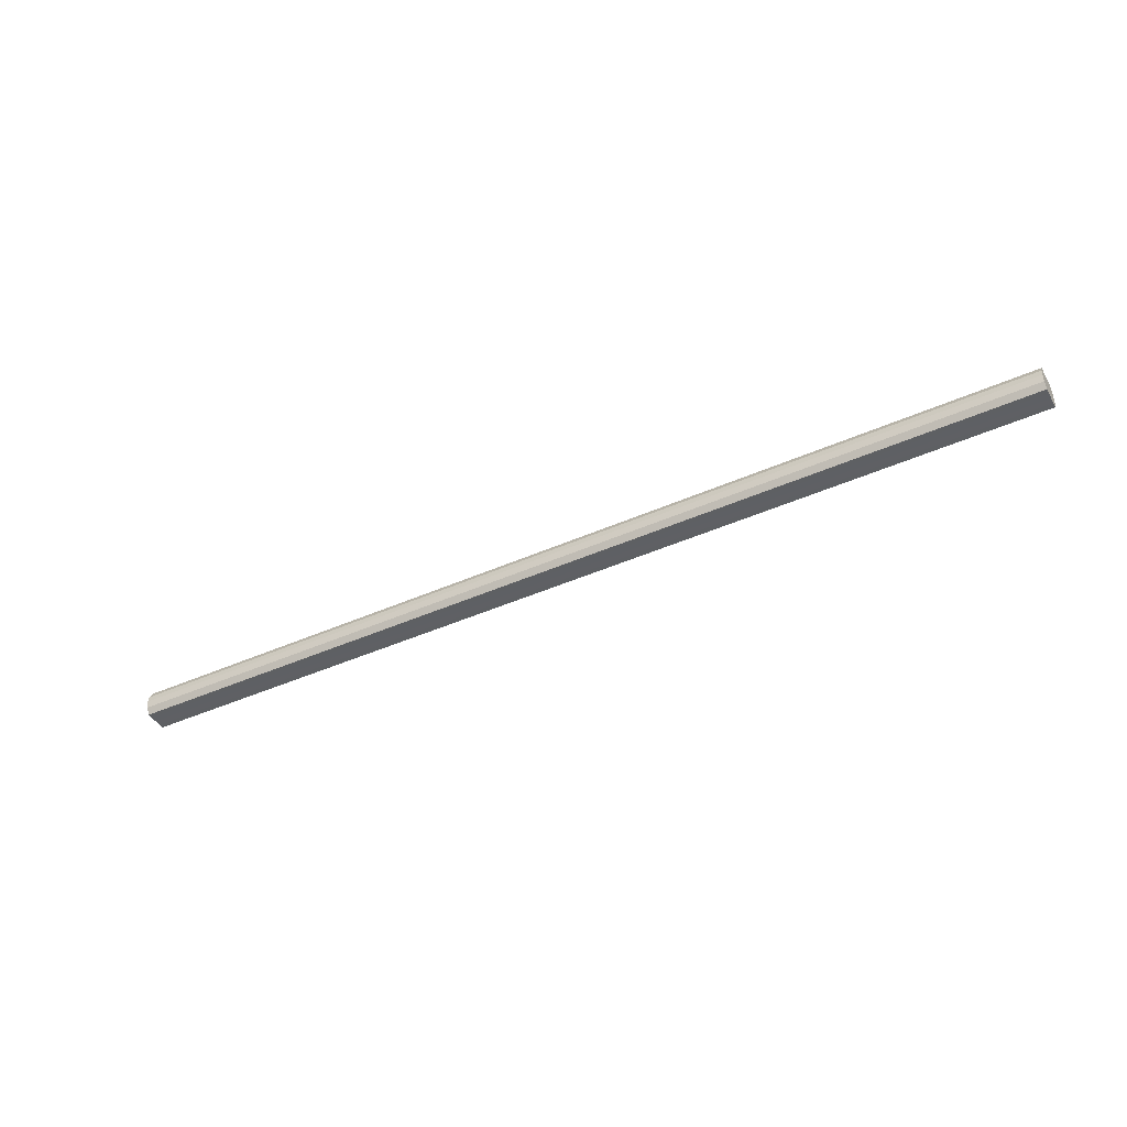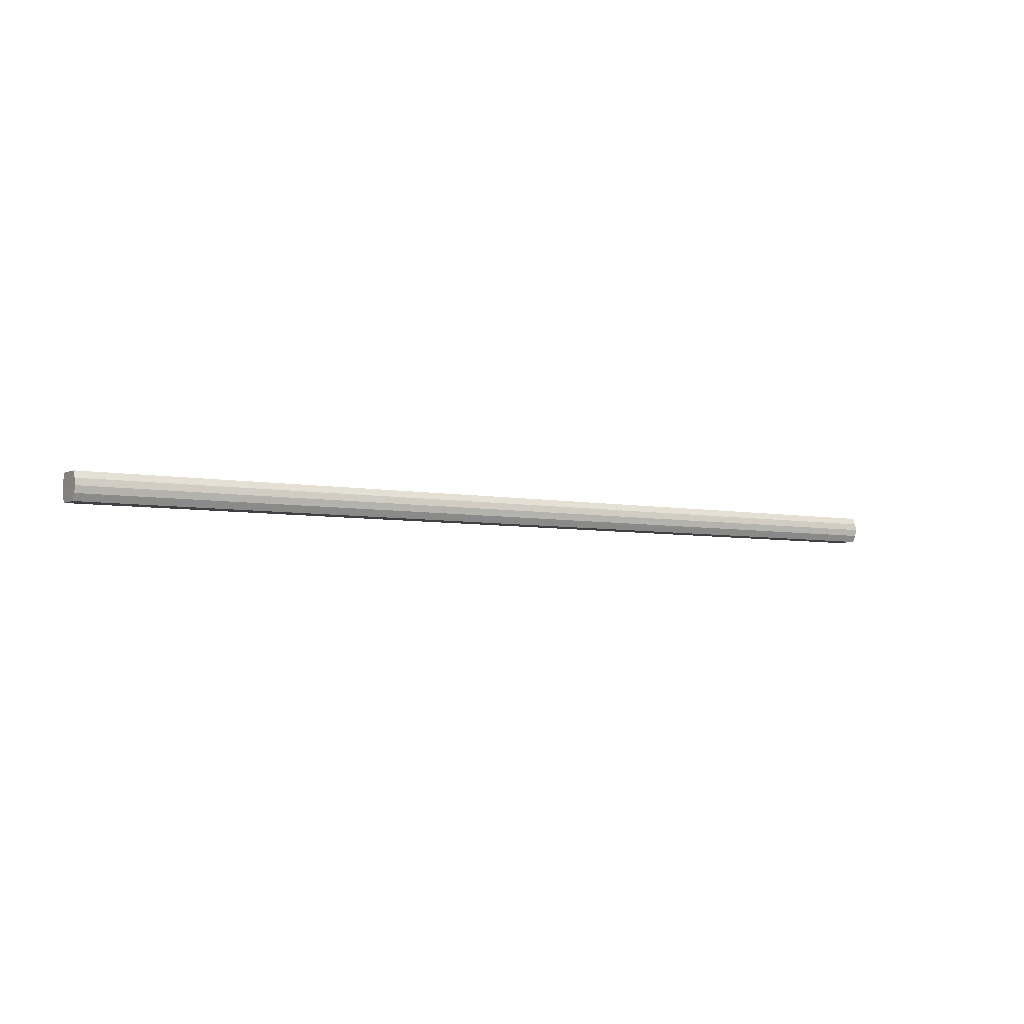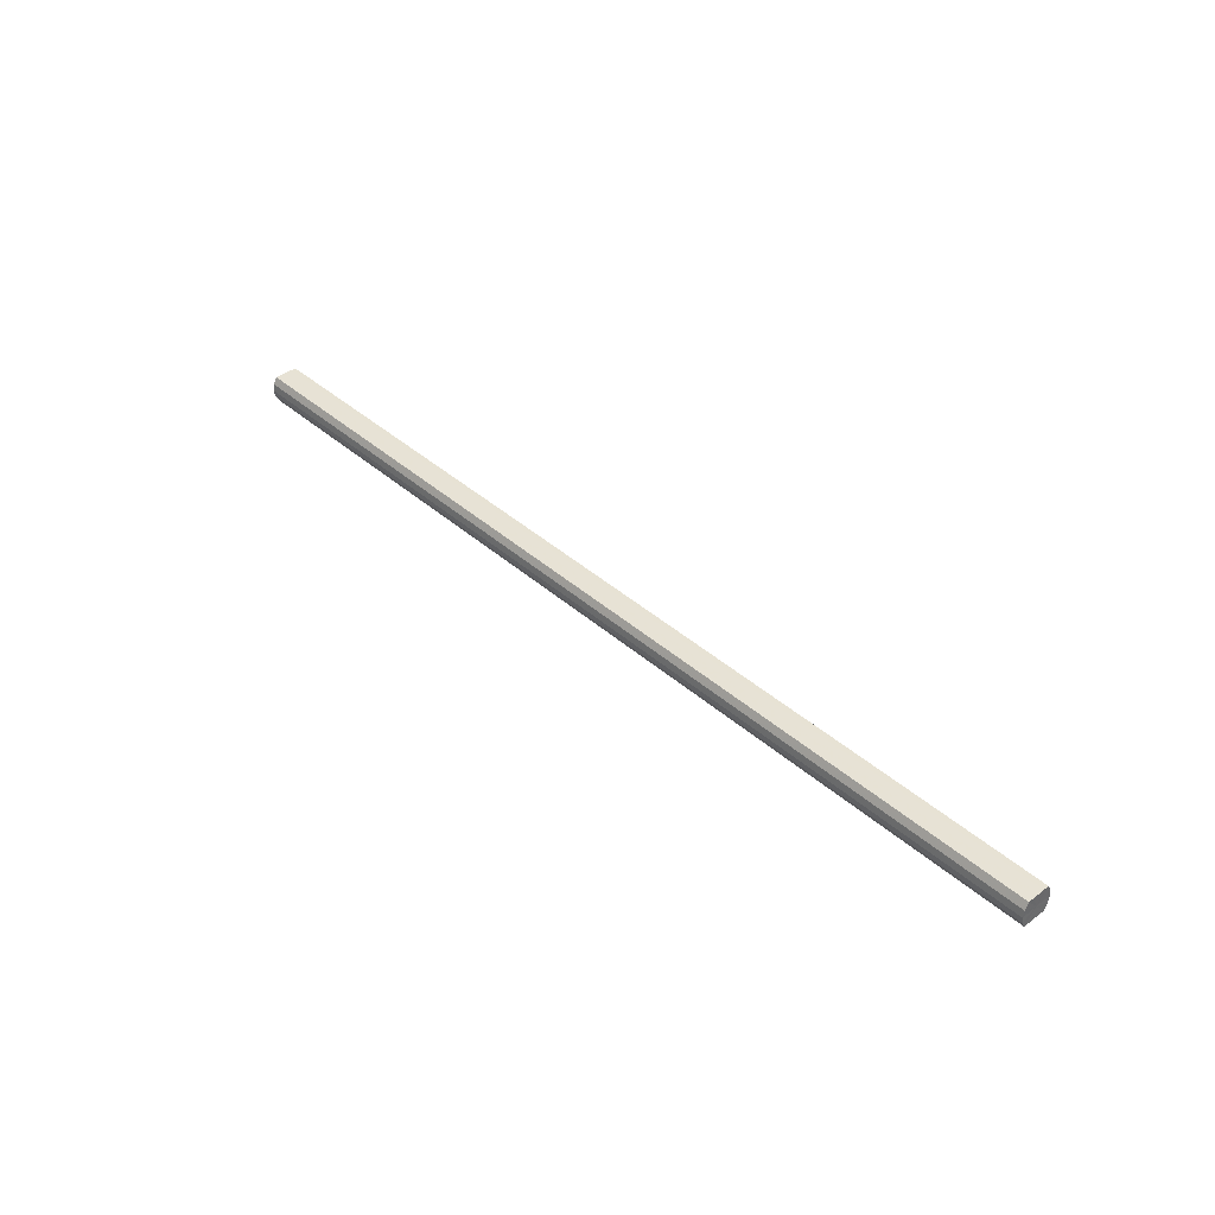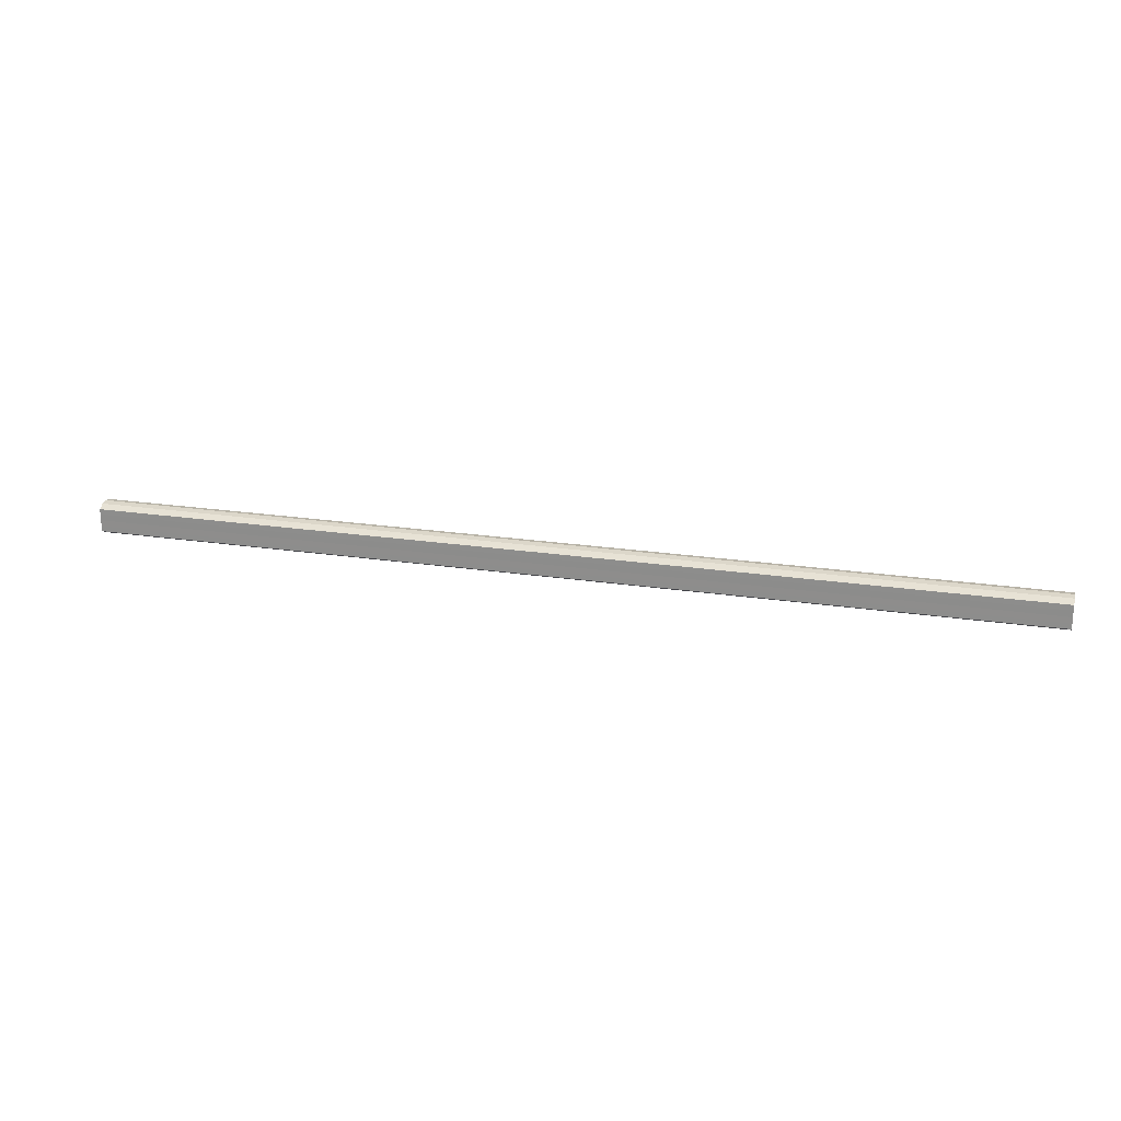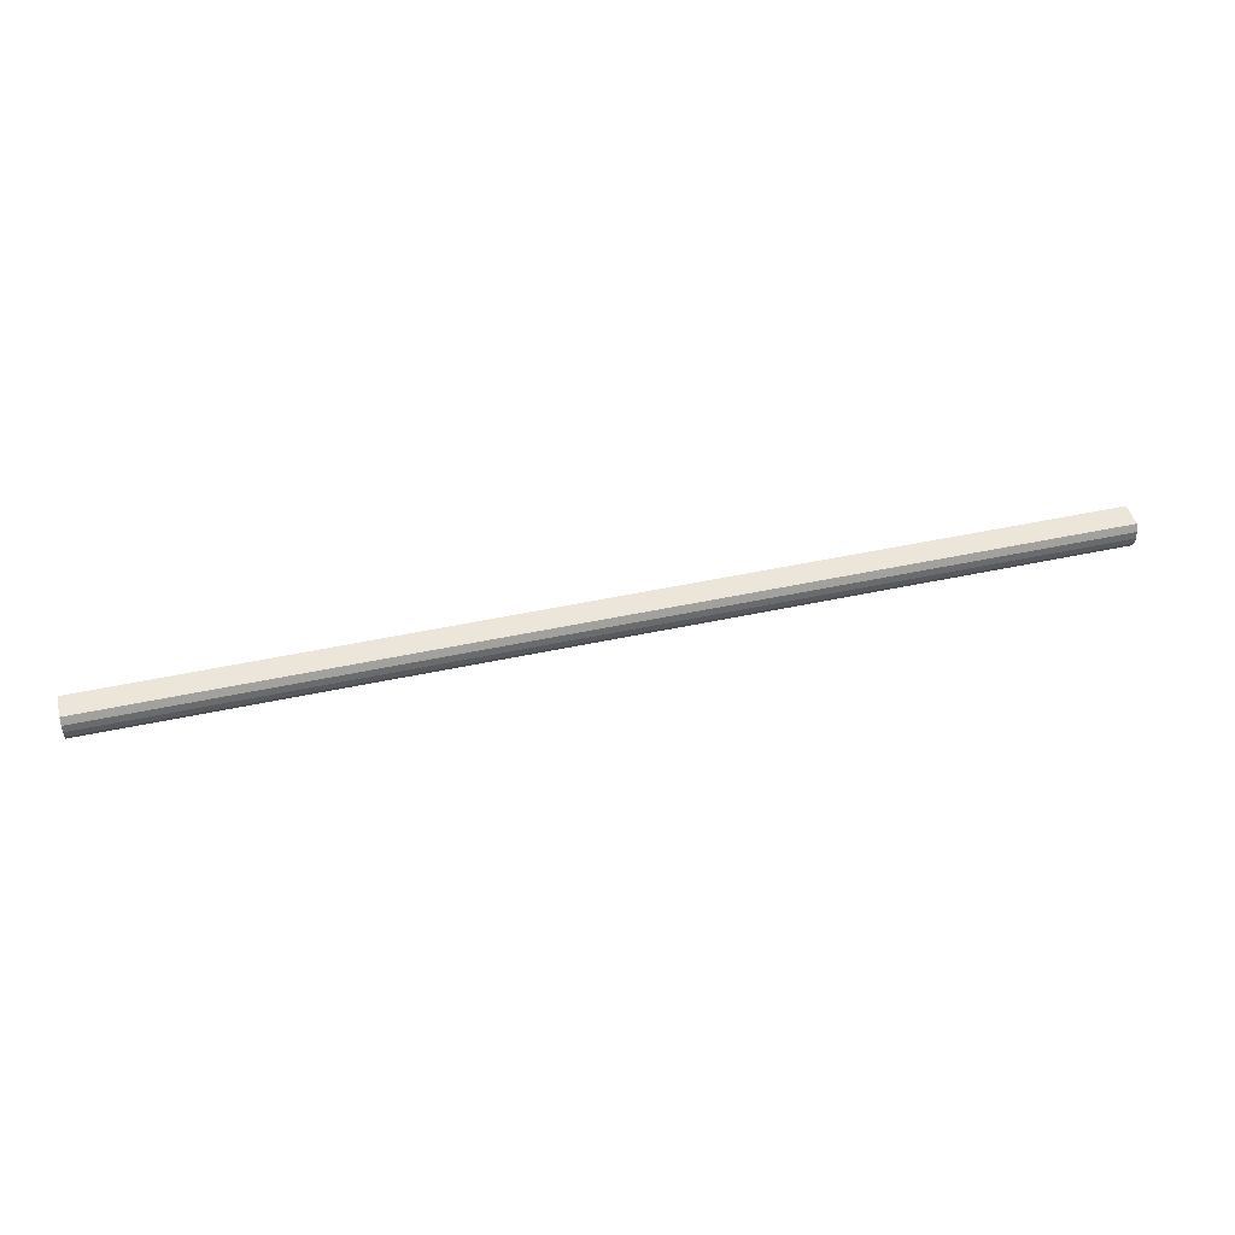
<metadata>
{"format":"obj","ext":"obj","renderer":"f3d","projection":"perspective","resolution":1024,"background":"white","views":[{"elev":-43.0,"azim":28.0,"up":"+Y"},{"elev":-5.0,"azim":-33.1,"up":"+Y"},{"elev":40.2,"azim":47.2,"up":"+Y"},{"elev":21.9,"azim":-165.1,"up":"+Z"},{"elev":47.0,"azim":-13.8,"up":"+Y"}]}
</metadata>
<code>
o 31101
v 2241 1880 13.45
v 2241 1880 13.45
v 2243 1880 13.45
v 2241 1880 13.46
v 2243 1880 13.45
v 2241 1880 13.45
v 2243 1880 13.45
v 2241 1880 13.46
v 2243 1880 13.46
v 2241 1880 13.46
v 2243 1880 13.46
v 2241 1880 13.47
v 2243 1880 13.46
v 2241 1880 13.46
v 2243 1880 13.46
v 2241 1880 13.48
v 2243 1880 13.47
v 2241 1880 13.47
v 2243 1880 13.47
v 2241 1880 13.49
v 2243 1880 13.48
v 2241 1880 13.48
v 2243 1880 13.48
v 2241 1880 13.5
v 2243 1880 13.49
v 2241 1880 13.49
v 2243 1880 13.49
v 2241 1880 13.5
v 2243 1880 13.5
v 2241 1880 13.5
v 2243 1880 13.5
v 2243 1880 13.5
v 2243 1880 13.45
v 2241 1880 13.45
v 2243 1880 13.45
v 2241 1880 13.46
v 2243 1880 13.46
v 2243 1880 13.45
v 2241 1880 13.45
v 2243 1880 13.46
v 2241 1880 13.45
v 2241 1880 13.46
v 2243 1880 13.46
v 2243 1880 13.46
v 2241 1880 13.46
v 2243 1880 13.47
v 2241 1880 13.46
v 2241 1880 13.47
v 2243 1880 13.47
v 2243 1880 13.48
v 2241 1880 13.47
v 2243 1880 13.49
v 2241 1880 13.48
v 2241 1880 13.48
v 2243 1880 13.48
v 2243 1880 13.5
v 2241 1880 13.49
v 2243 1880 13.5
v 2241 1880 13.5
v 2241 1880 13.49
v 2243 1880 13.49
v 2243 1880 13.5
v 2241 1880 13.5
v 2241 1880 13.5
v 2241 1880 13.47
v 2241 1880 13.45
v 2241 1880 13.45
v 2241 1880 13.46
v 2241 1880 13.45
v 2241 1880 13.46
v 2241 1880 13.46
v 2241 1880 13.47
v 2241 1880 13.46
v 2241 1880 13.48
v 2241 1880 13.47
v 2241 1880 13.49
v 2241 1880 13.48
v 2241 1880 13.5
v 2241 1880 13.49
v 2241 1880 13.5
v 2241 1880 13.5
v 2243 1880 13.47
v 2243 1880 13.45
v 2243 1880 13.45
v 2243 1880 13.45
v 2243 1880 13.46
v 2243 1880 13.46
v 2243 1880 13.46
v 2243 1880 13.46
v 2243 1880 13.47
v 2243 1880 13.47
v 2243 1880 13.48
v 2243 1880 13.48
v 2243 1880 13.49
v 2243 1880 13.49
v 2243 1880 13.5
v 2243 1880 13.5
v 2243 1880 13.5
f 1 2 3
f 2 4 5
f 6 1 7
f 4 8 9
f 10 6 11
f 8 12 13
f 14 10 15
f 12 16 17
f 18 14 19
f 16 20 21
f 22 18 23
f 20 24 25
f 26 22 27
f 24 28 29
f 30 26 31
f 28 30 32
f 33 34 35
f 35 36 37
f 38 39 33
f 40 41 38
f 37 42 43
f 44 45 40
f 46 47 44
f 43 48 49
f 50 51 46
f 52 53 50
f 49 54 55
f 56 57 52
f 58 59 56
f 55 60 61
f 62 63 58
f 61 64 62
f 65 66 67
f 65 68 66
f 65 67 69
f 65 70 68
f 65 69 71
f 65 72 70
f 65 71 73
f 65 74 72
f 65 73 75
f 65 76 74
f 65 75 77
f 65 78 76
f 65 77 79
f 65 80 78
f 65 79 81
f 65 81 80
f 82 83 84
f 82 85 83
f 82 84 86
f 82 87 85
f 82 86 88
f 82 89 87
f 82 88 90
f 82 91 89
f 82 90 92
f 82 93 91
f 82 92 94
f 82 95 93
f 82 94 96
f 82 97 95
f 82 96 98
f 82 98 97

</code>
